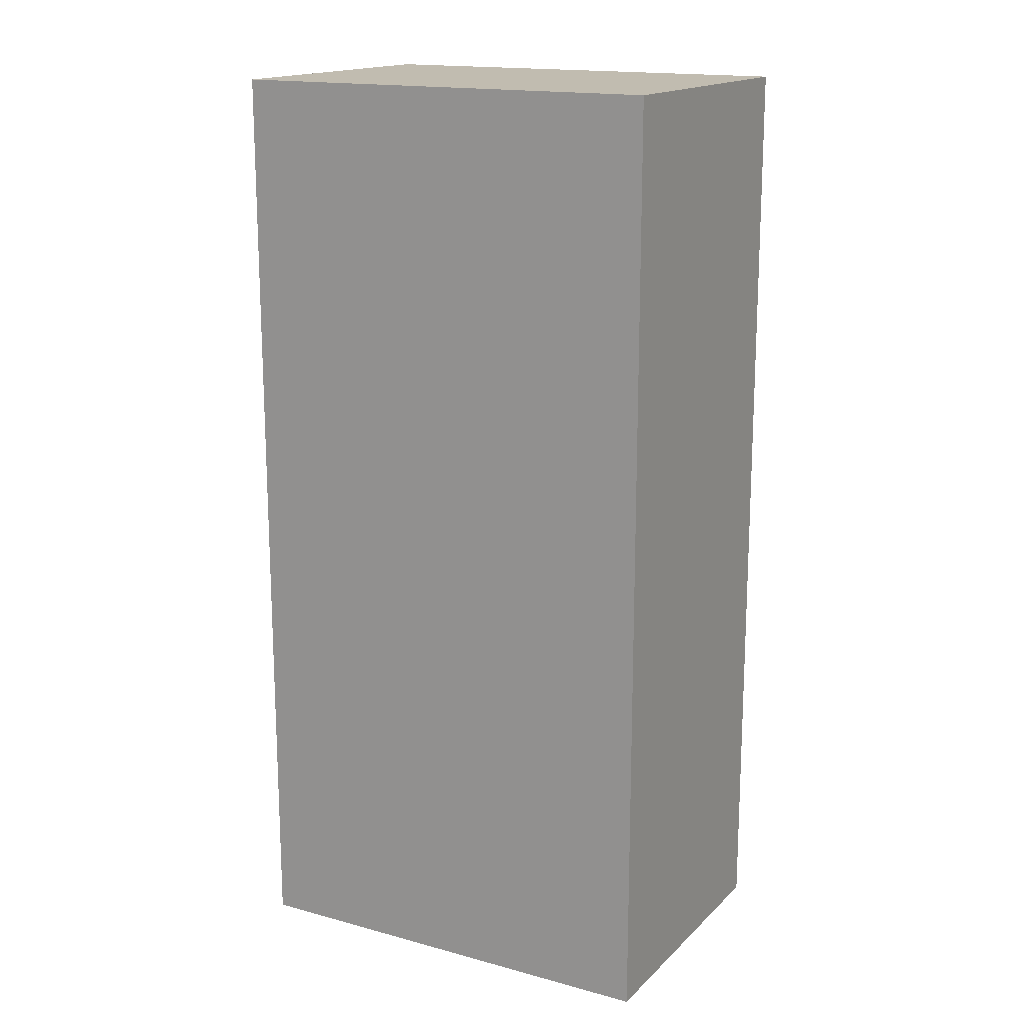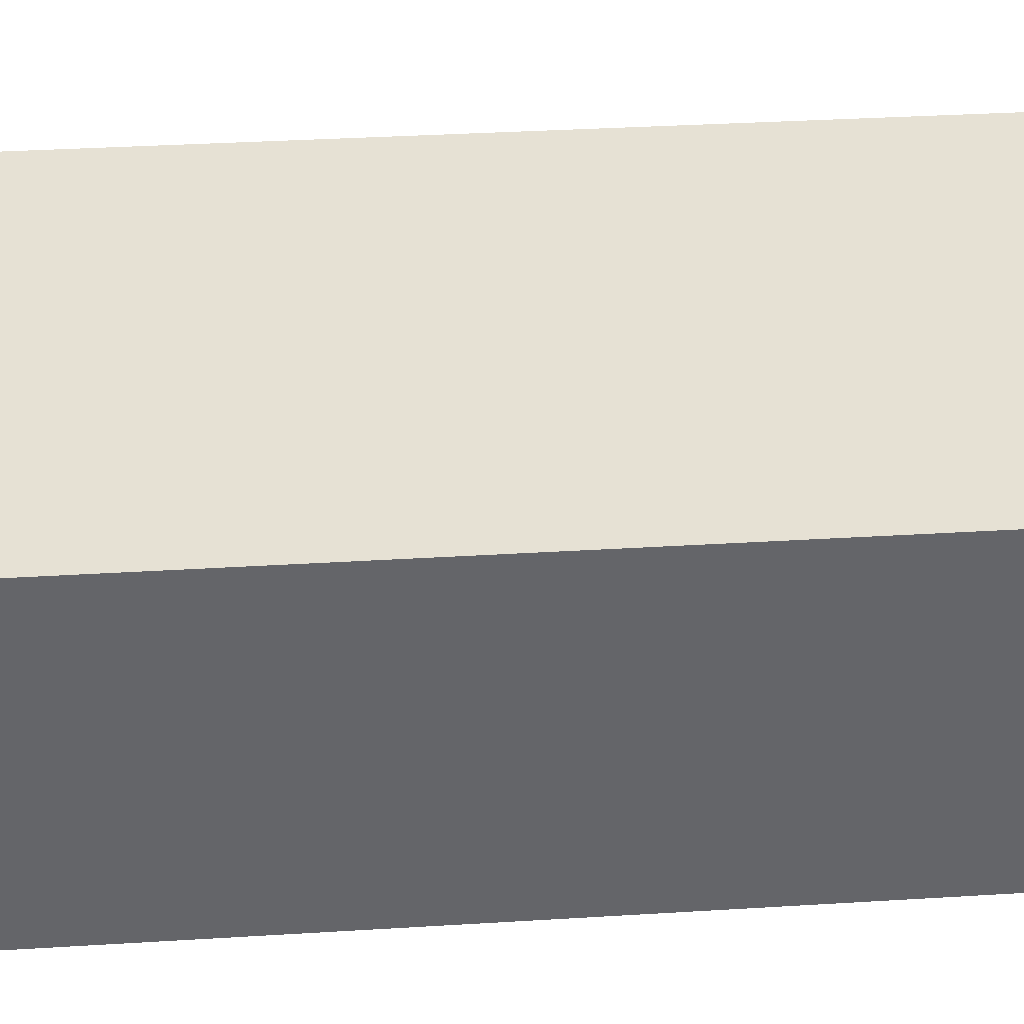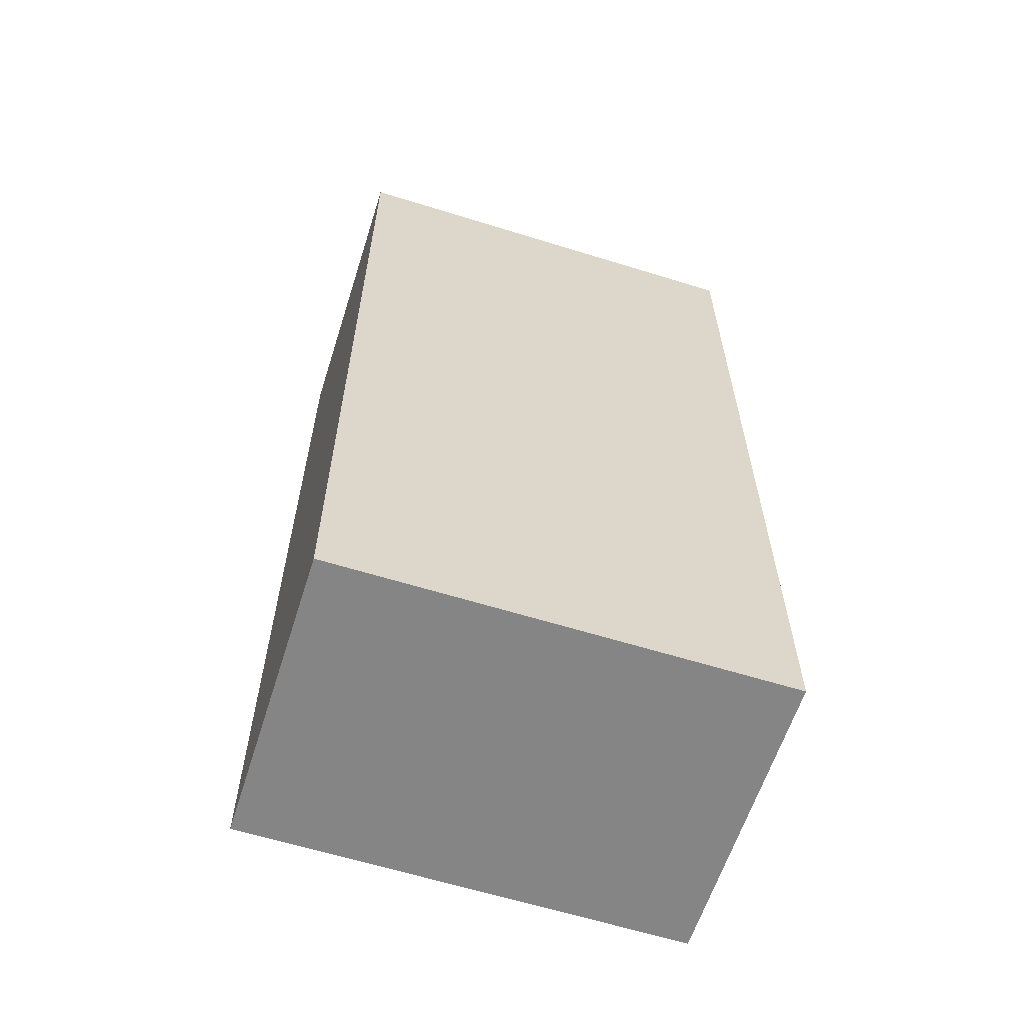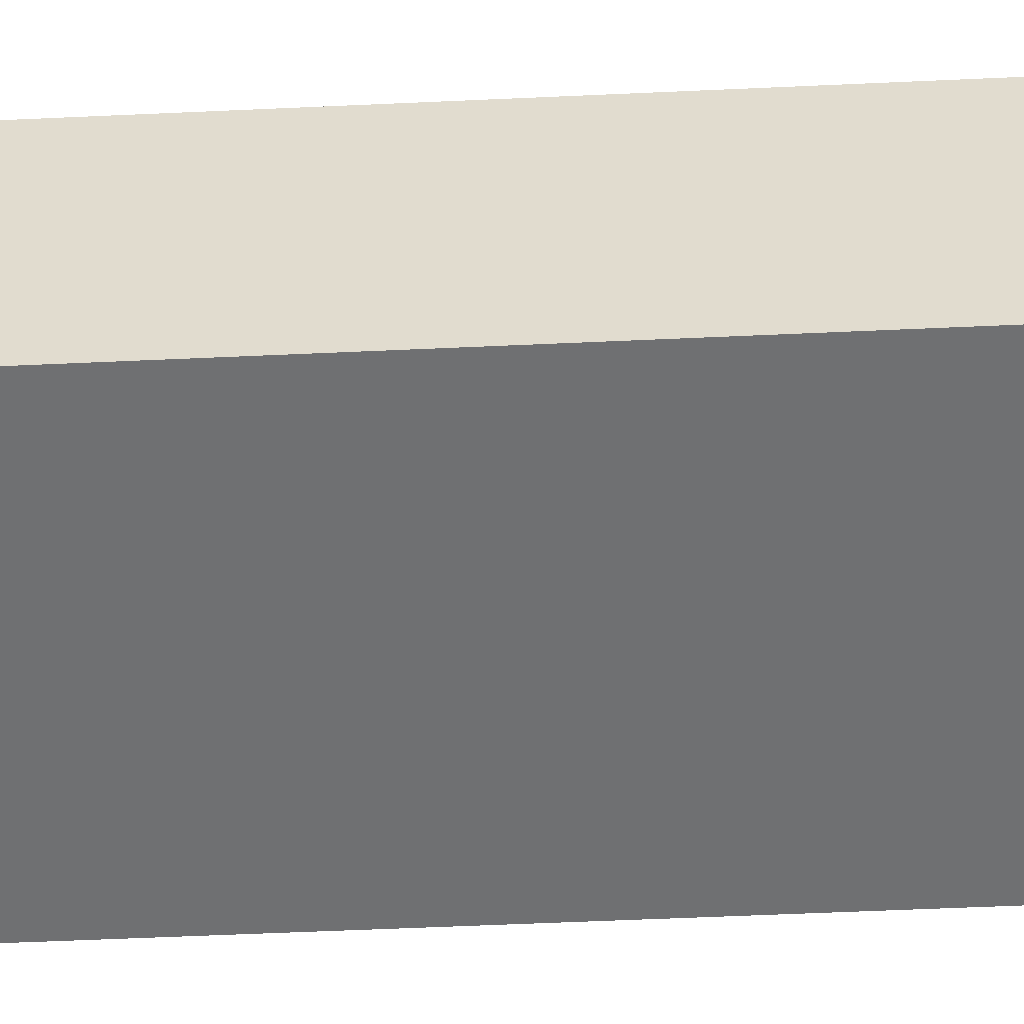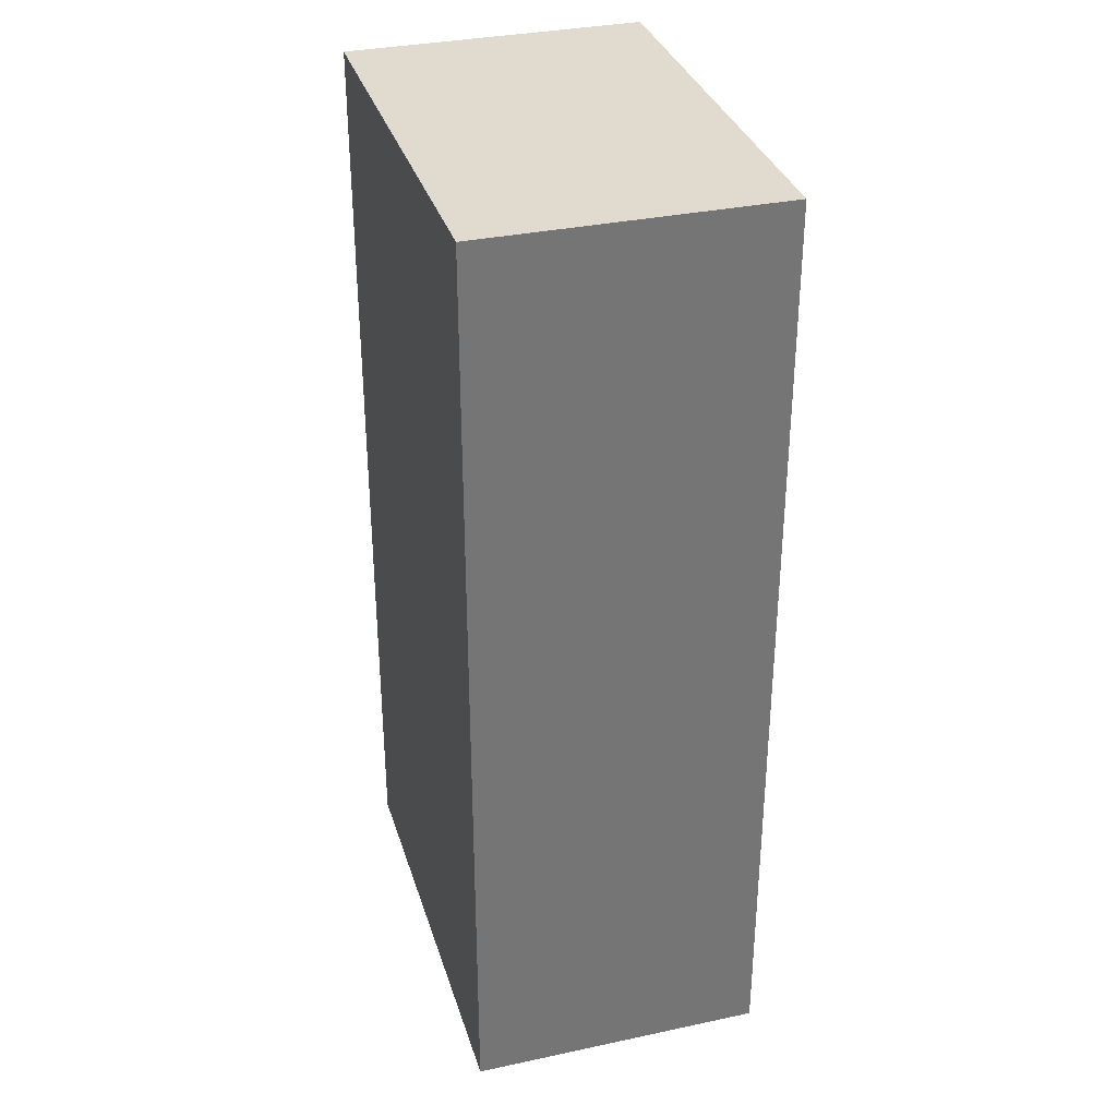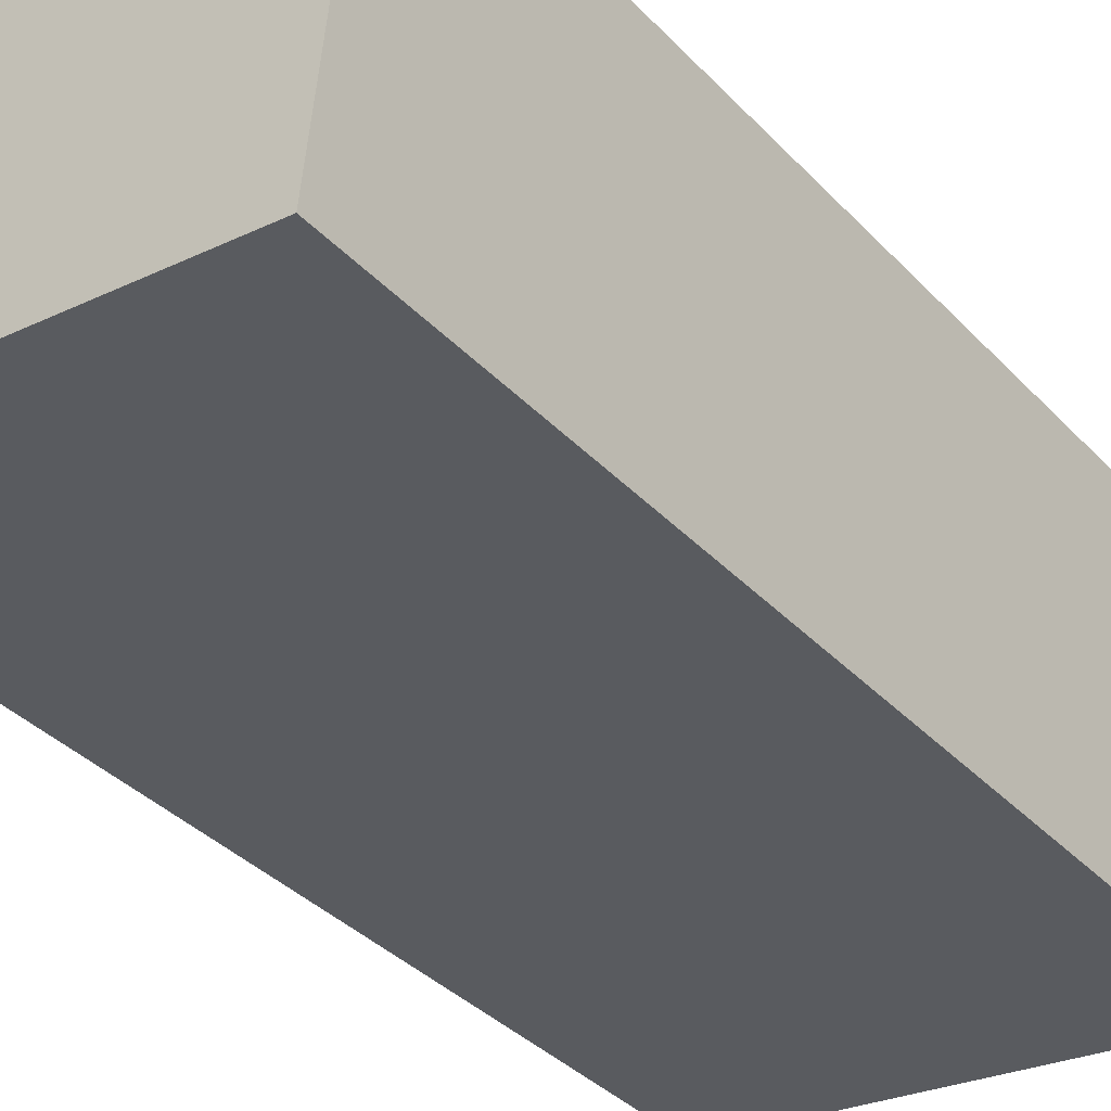
<metadata>
{"format":"obj","ext":"obj","renderer":"f3d","projection":"perspective","resolution":1024,"background":"white","views":[{"elev":16.4,"azim":-157.0,"up":"+Y"},{"elev":32.5,"azim":-95.0,"up":"+Z"},{"elev":-61.7,"azim":-23.8,"up":"+Y"},{"elev":-60.9,"azim":-87.4,"up":"+Z"},{"elev":33.6,"azim":-112.4,"up":"+Y"},{"elev":-36.3,"azim":-143.1,"up":"+Z"}]}
</metadata>
<code>
v  0 6.037 3.697e-16
v  3.043 6.037 -1.597
v  0.206 6.037 -1.898
v  2.84 6.037 0.313
v  0.206 1.162e-16 -1.898
v  0 0 0
v  2.84 -1.917e-17 0.313
v  3.043 9.779e-17 -1.597
g defaultobject
f 1 2 3
f 2 1 4
f 5 1 3
f 1 5 6
f 6 4 1
f 4 6 7
f 7 2 4
f 2 7 8
f 8 3 2
f 3 8 5
f 5 7 6
f 7 5 8

</code>
